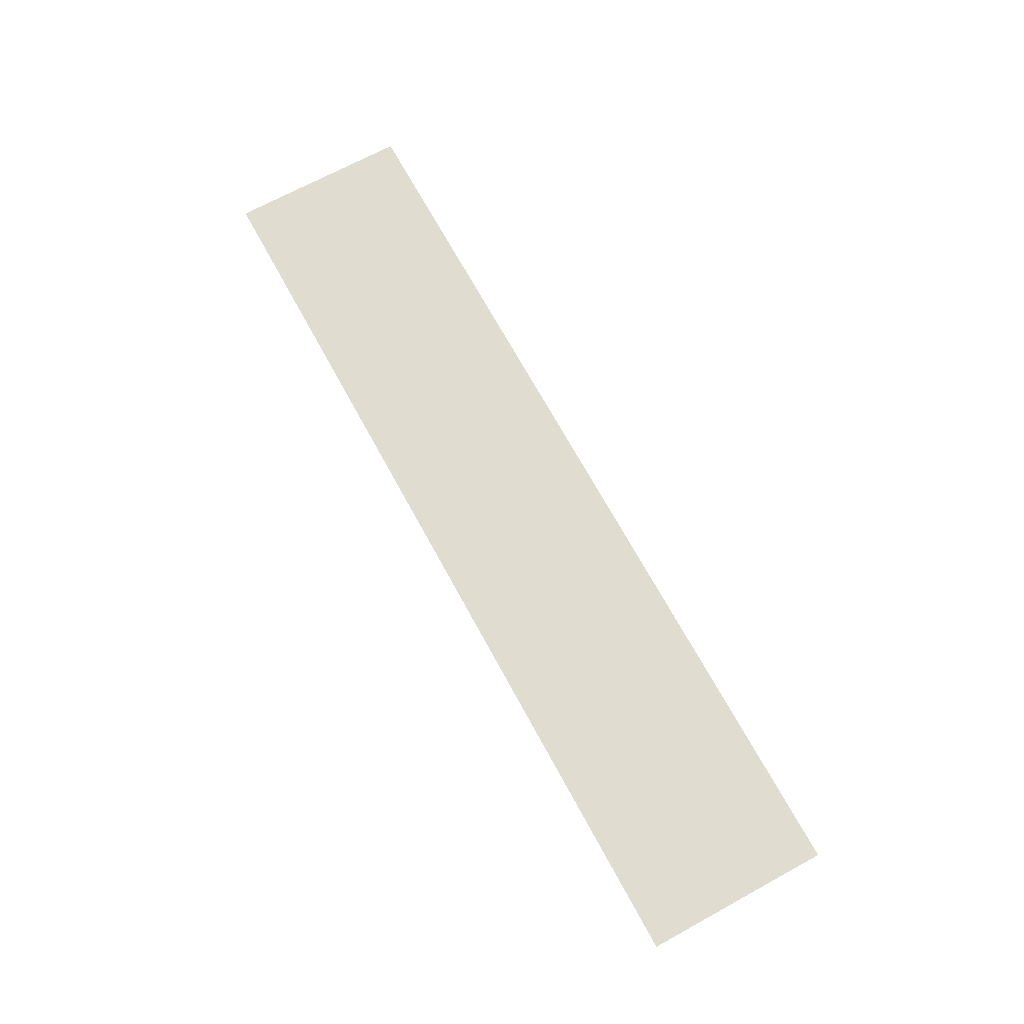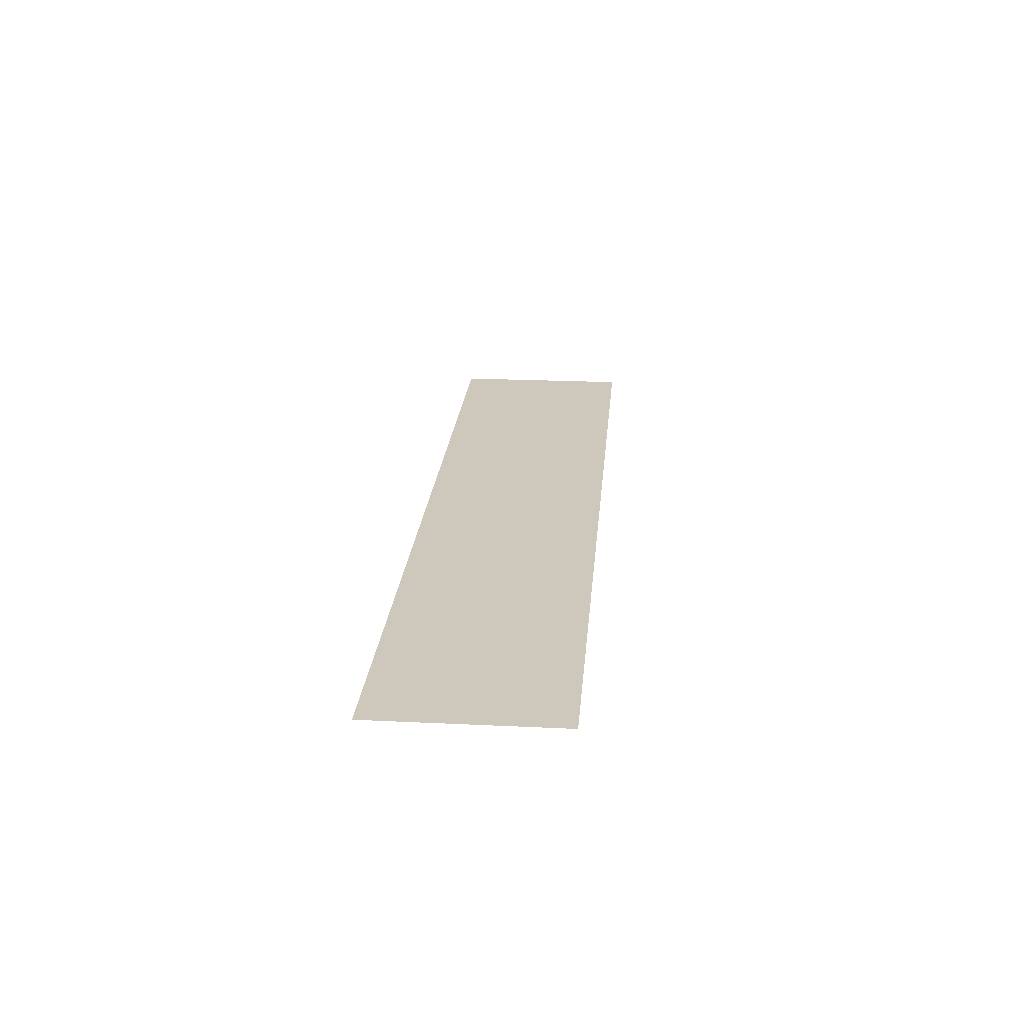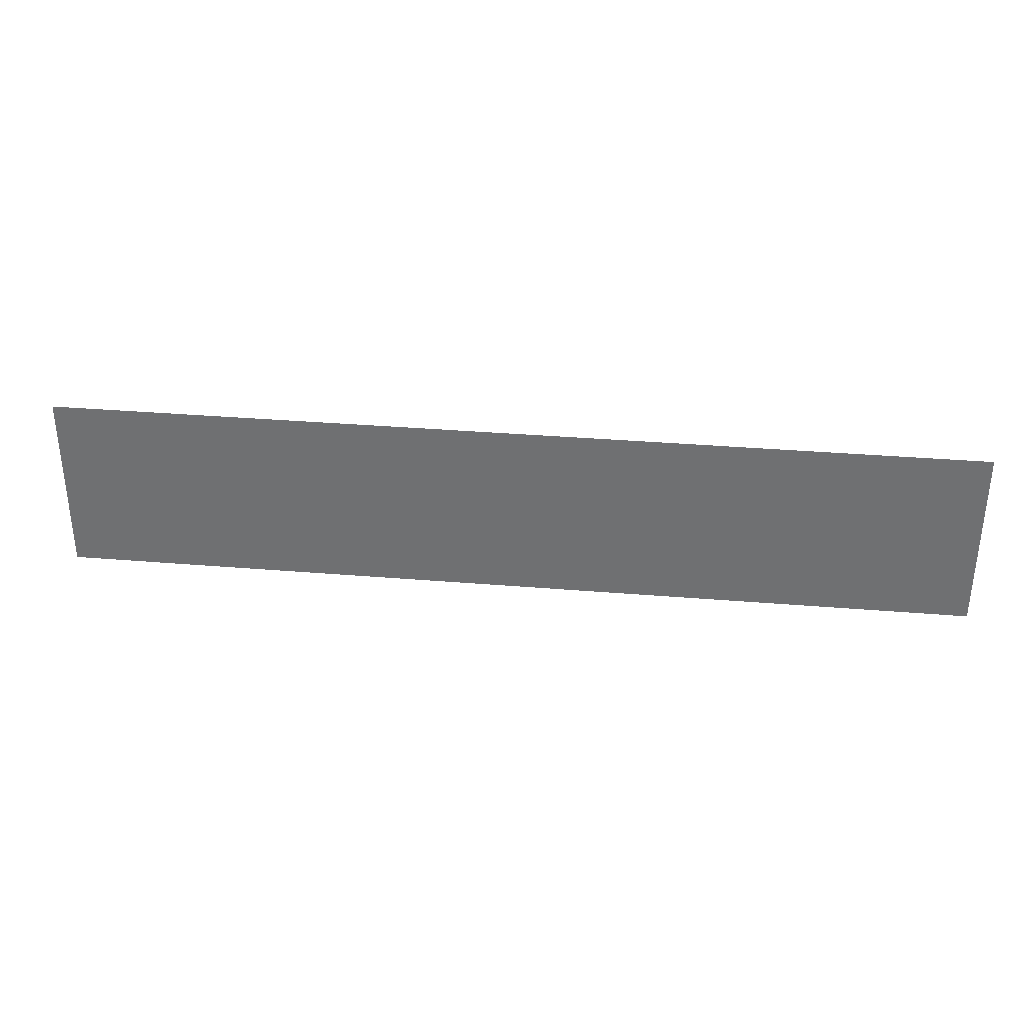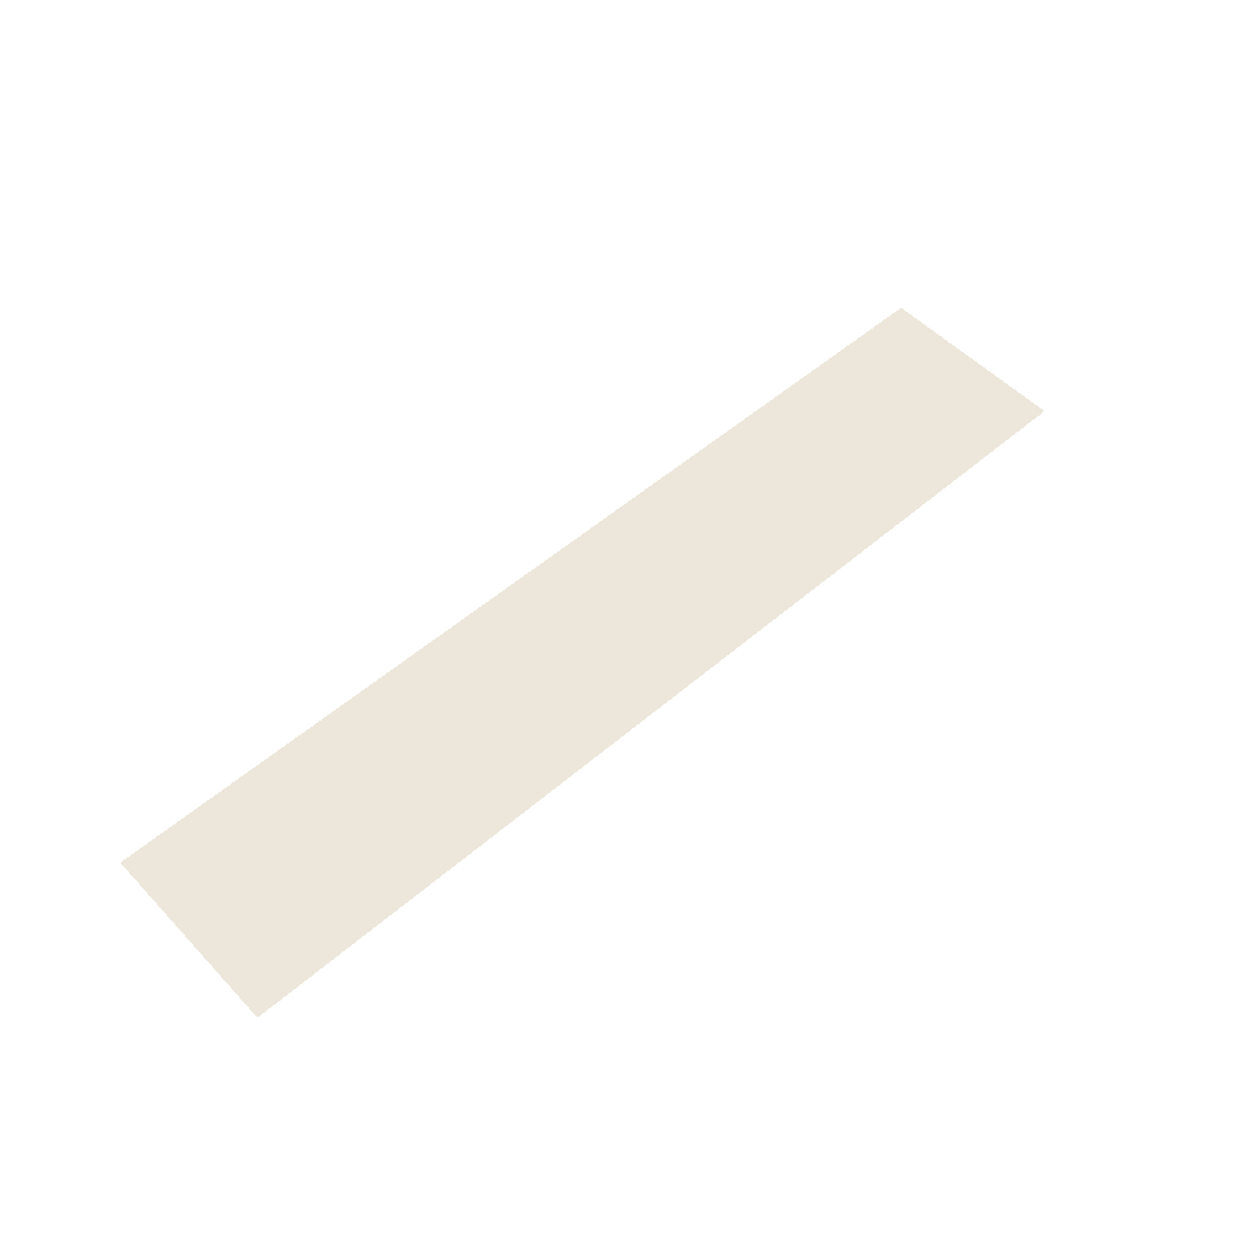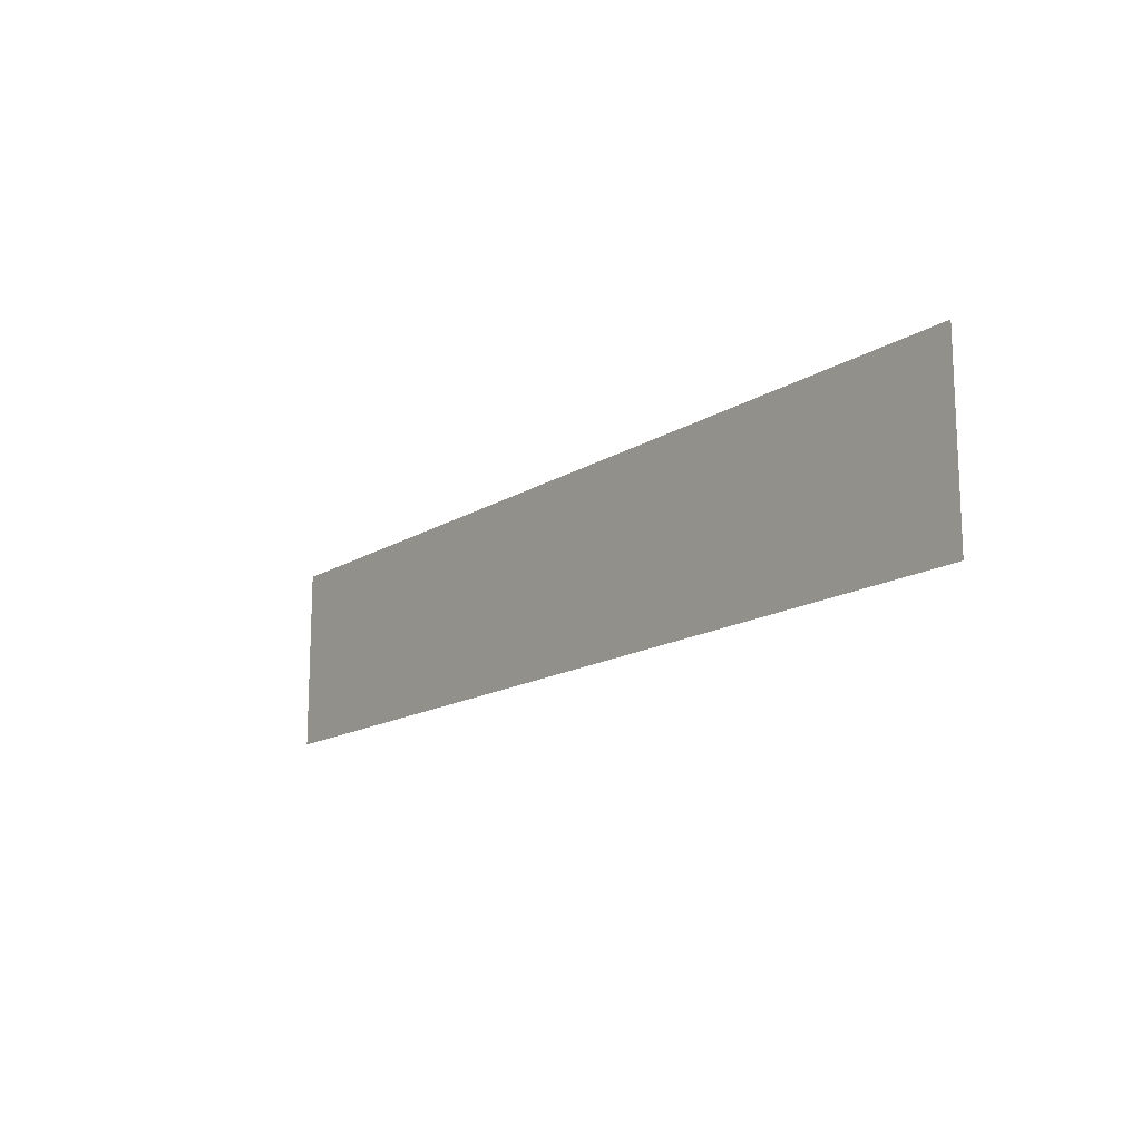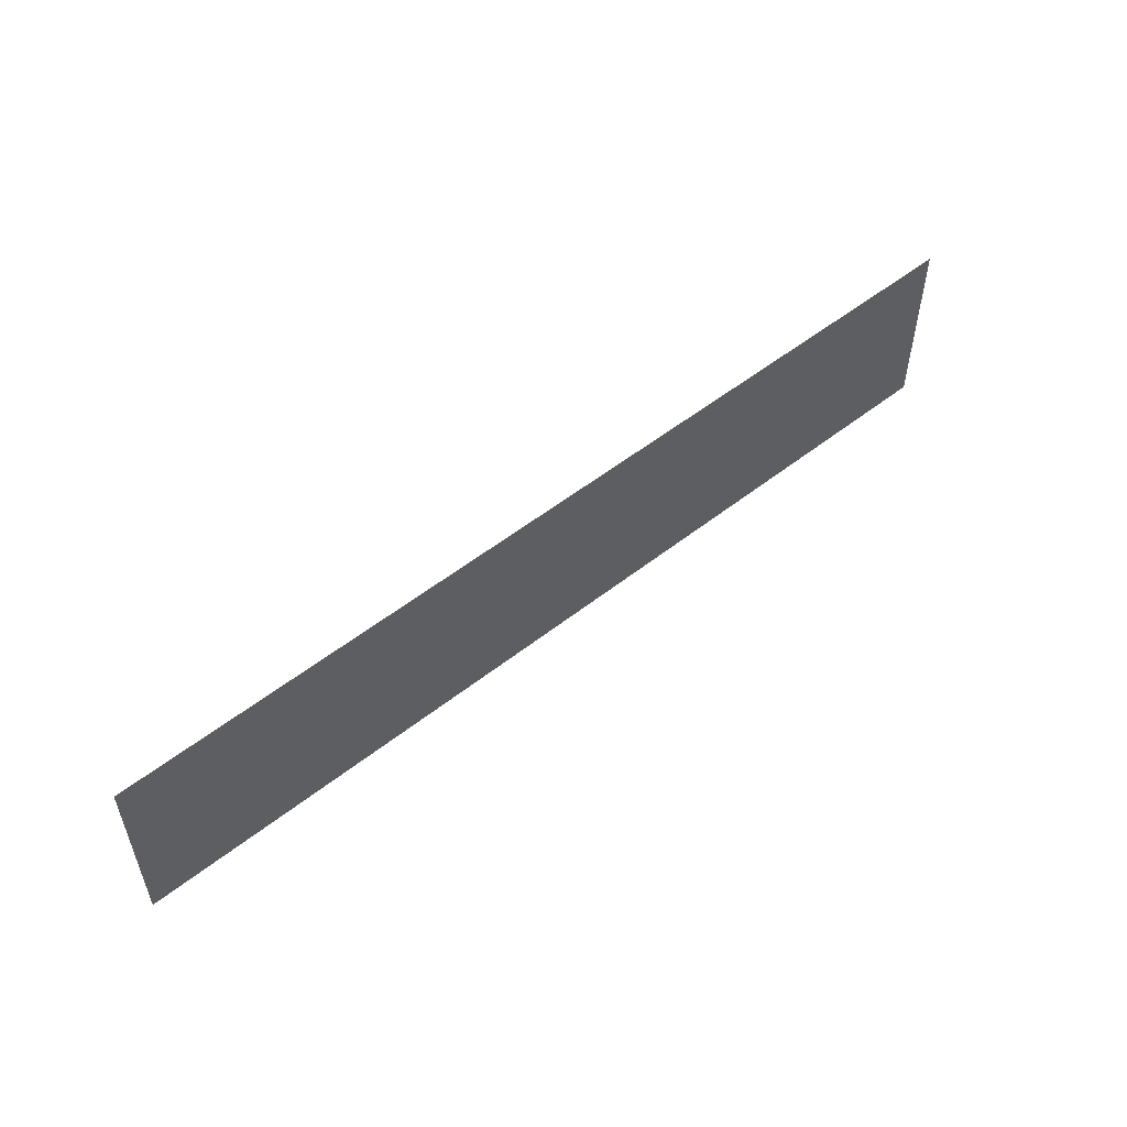
<metadata>
{"format":"obj","ext":"obj","renderer":"f3d","projection":"perspective","resolution":1024,"background":"white","views":[{"elev":69.6,"azim":61.4,"up":"+Y"},{"elev":22.0,"azim":94.8,"up":"+Y"},{"elev":34.2,"azim":6.4,"up":"+Z"},{"elev":53.8,"azim":-42.5,"up":"+Y"},{"elev":-15.2,"azim":-127.4,"up":"+Z"},{"elev":53.3,"azim":-40.1,"up":"+Z"}]}
</metadata>
<code>
o Plane_Plane.001
v -35 0 7
v 35 0 7
v -35 0 -7
v 35 0 -7
f 2 4 3
f 1 2 3

</code>
